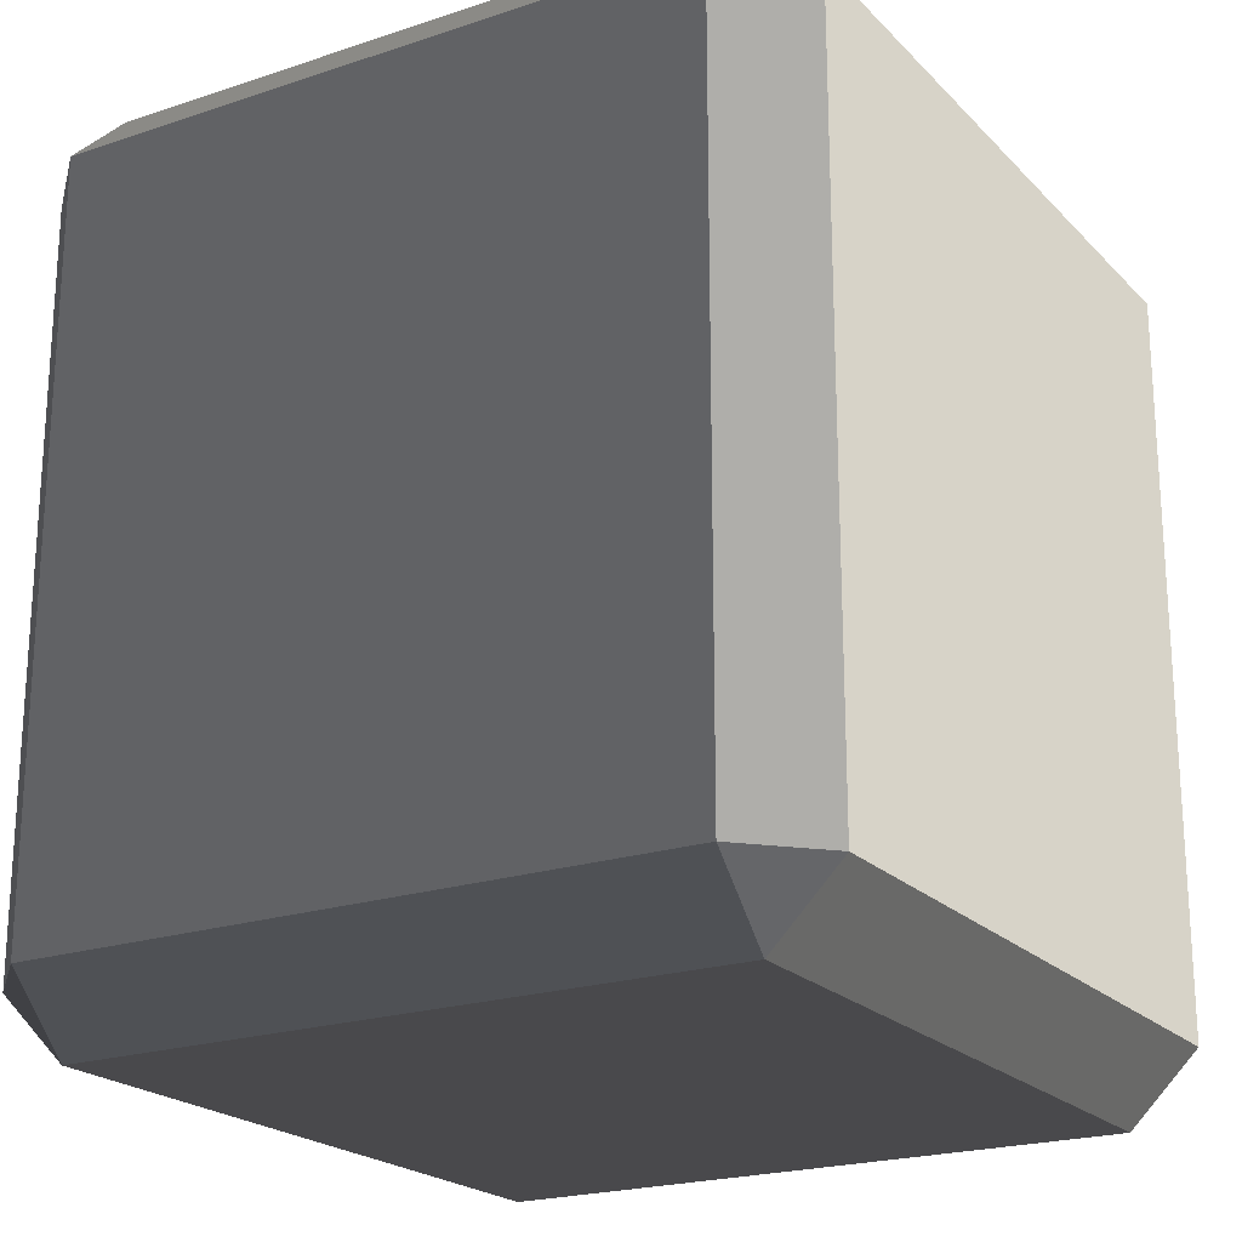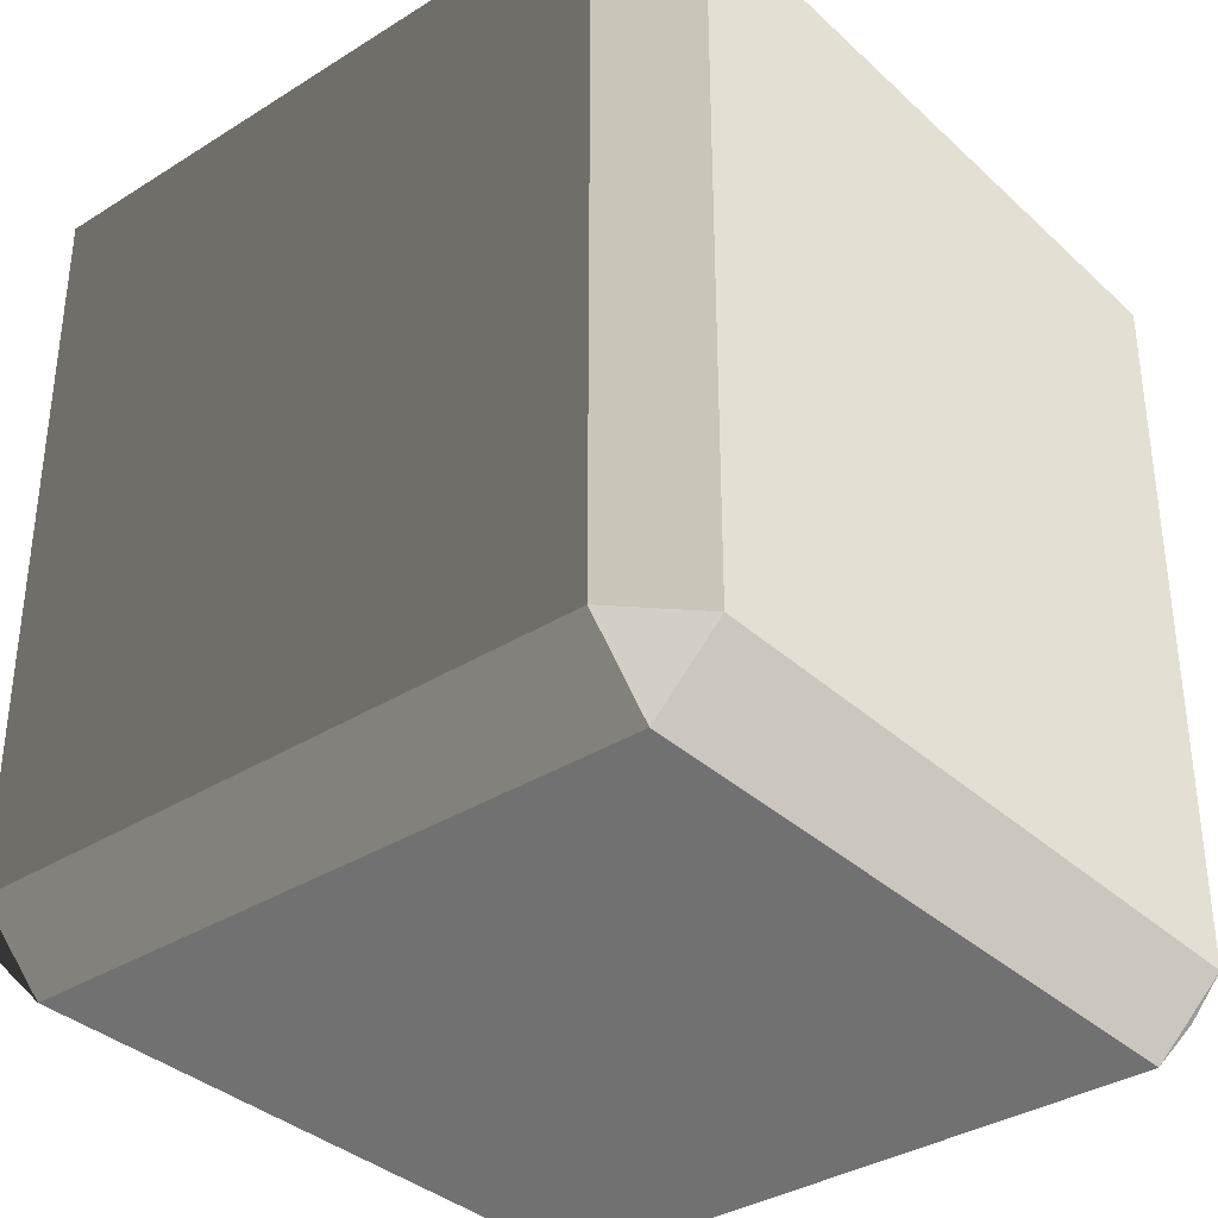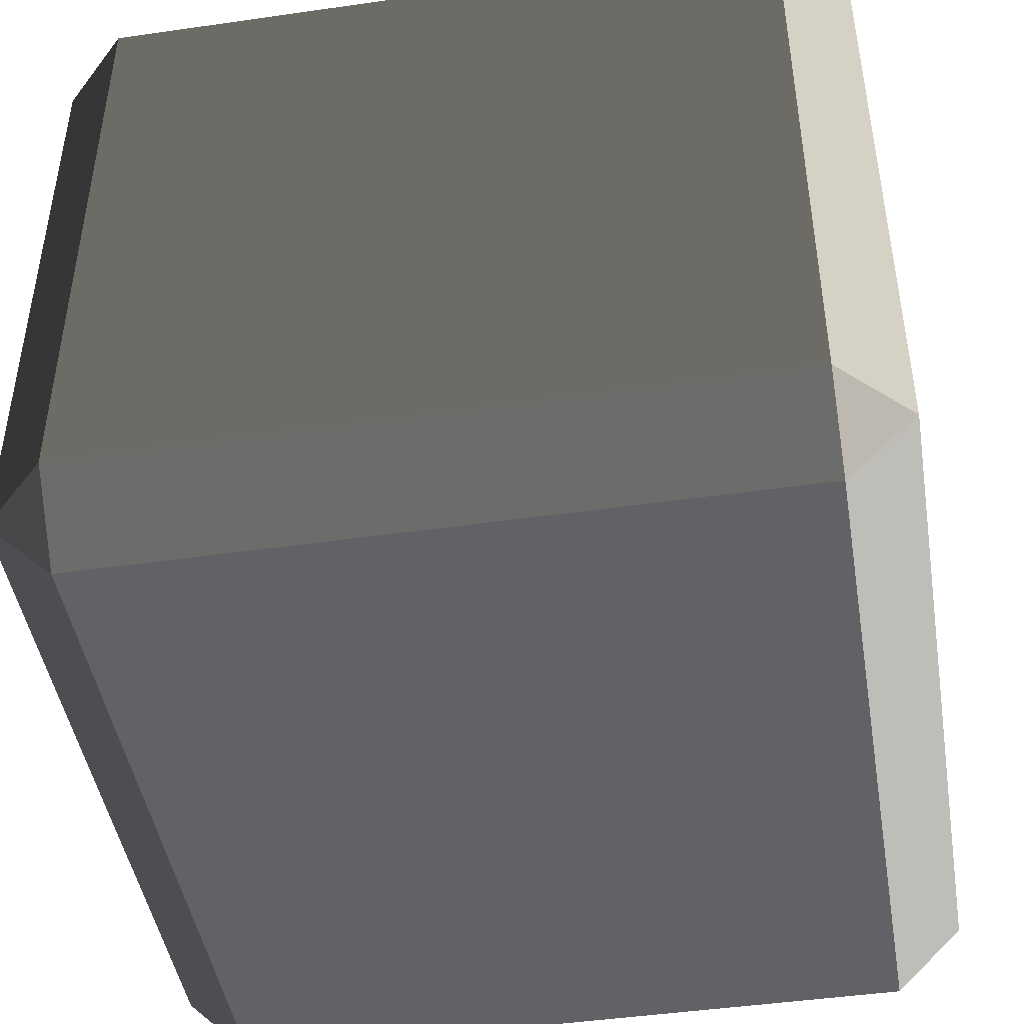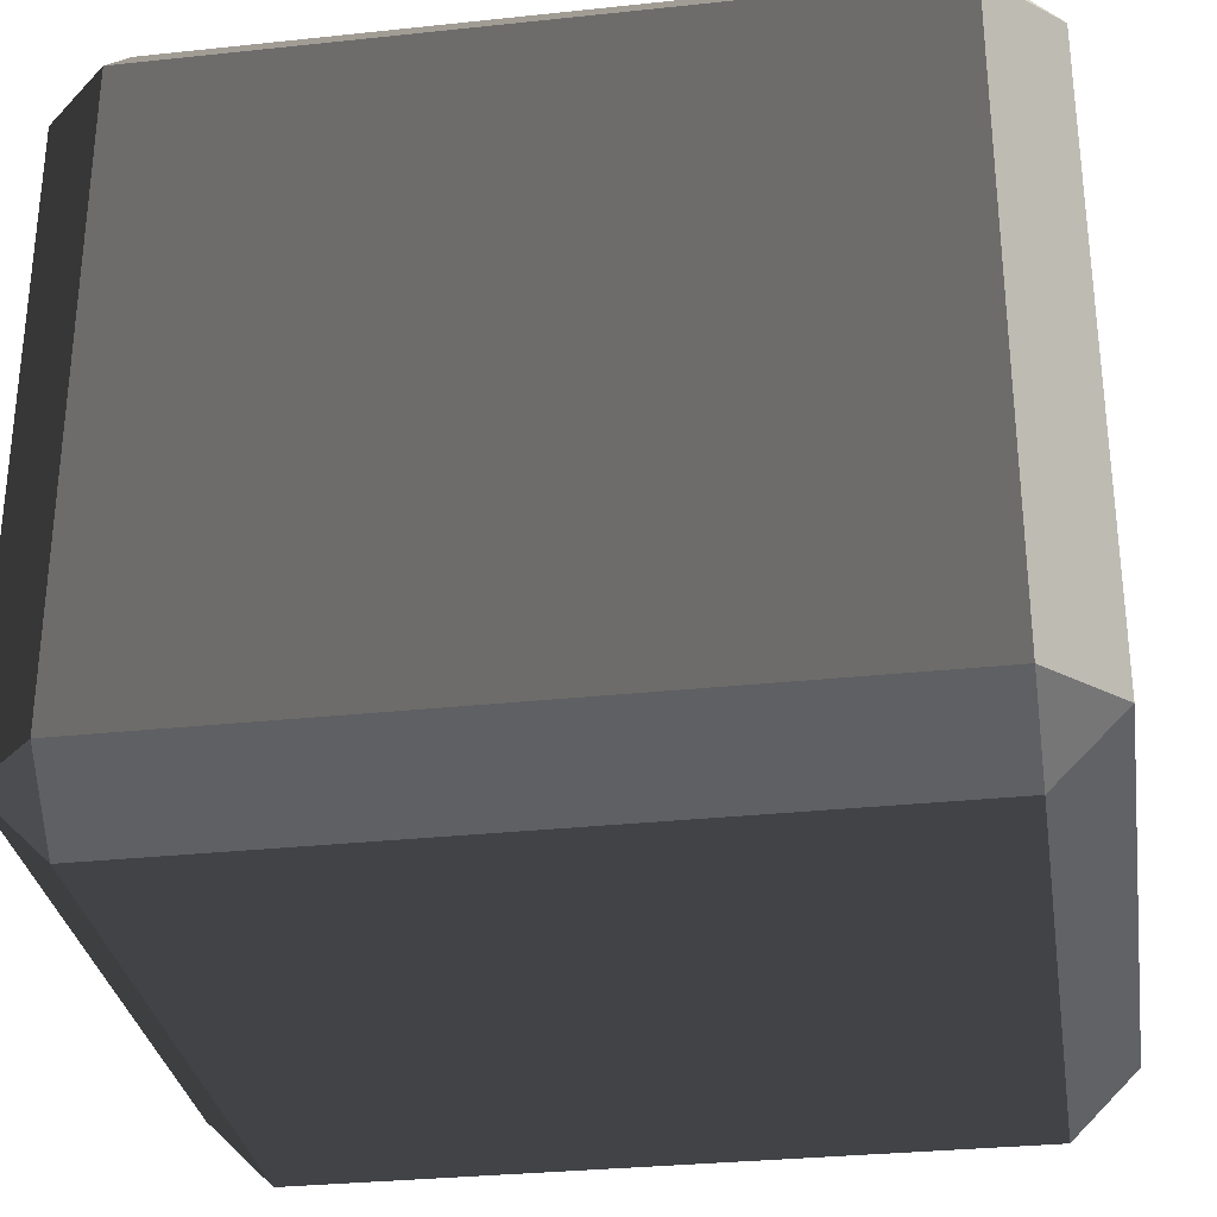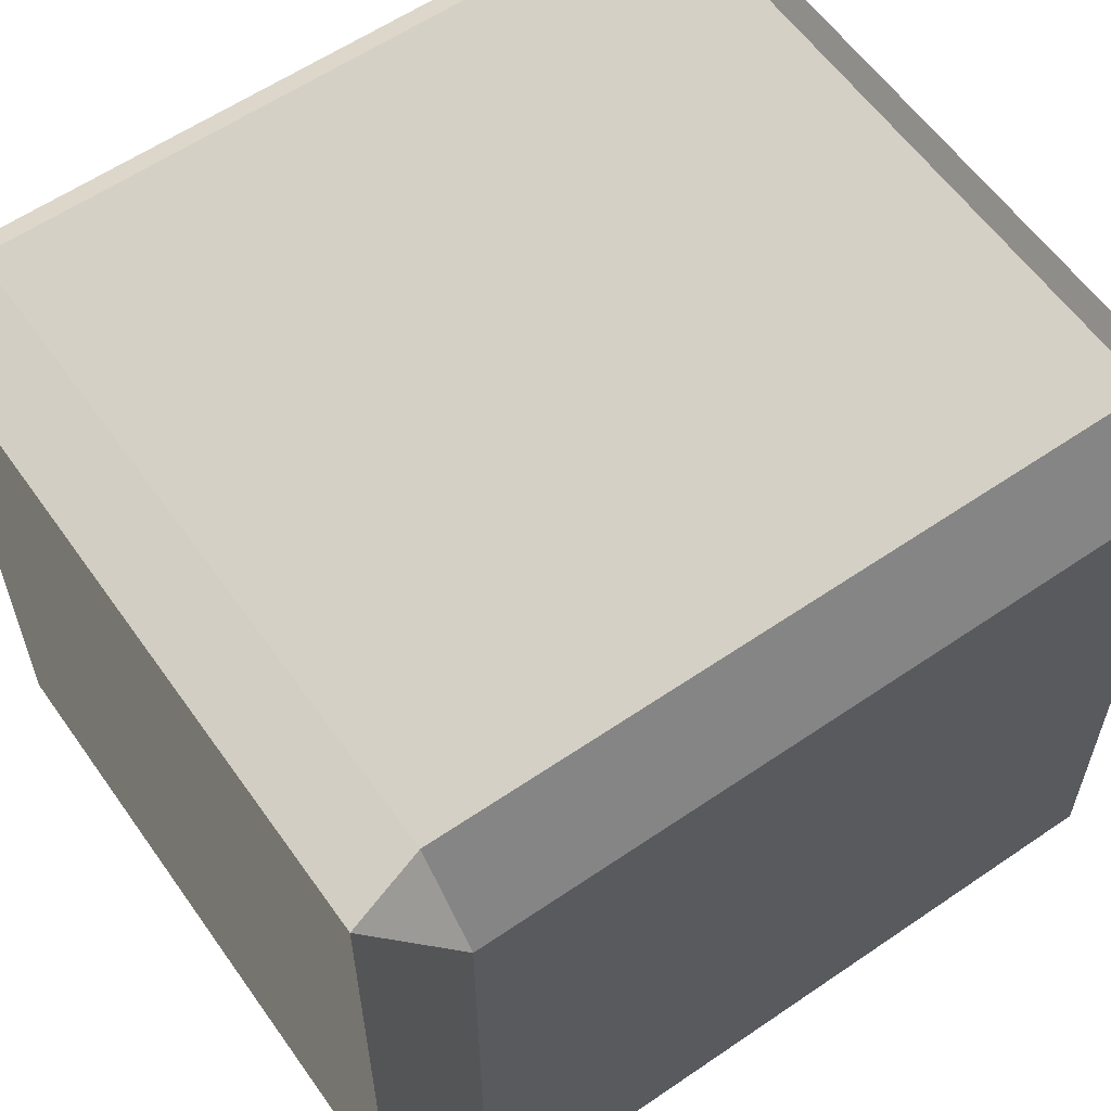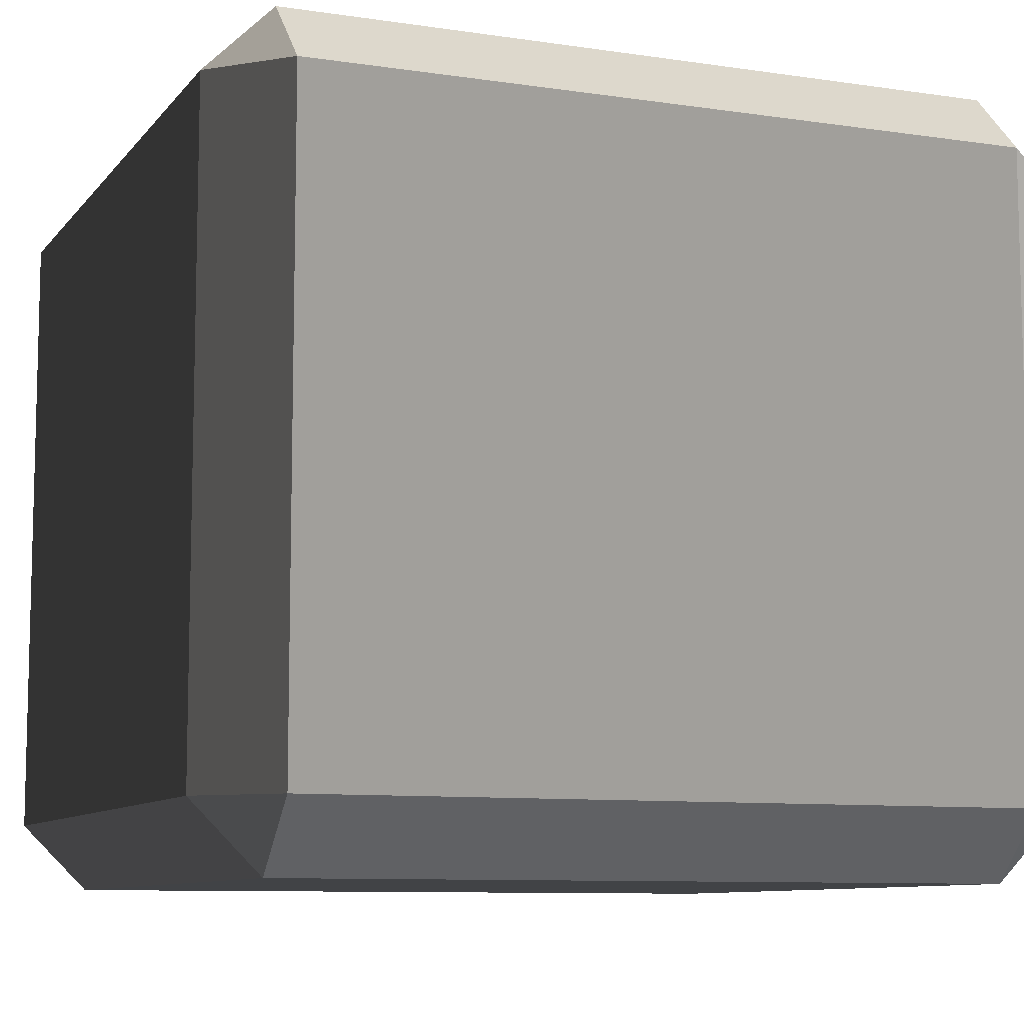
<metadata>
{"format":"obj","ext":"obj","renderer":"f3d","projection":"perspective","resolution":1024,"background":"white","views":[{"elev":-21.3,"azim":-59.3,"up":"+Z"},{"elev":-35.4,"azim":129.7,"up":"+Z"},{"elev":-45.7,"azim":9.4,"up":"+Y"},{"elev":-30.9,"azim":98.7,"up":"+Y"},{"elev":59.4,"azim":54.9,"up":"+Y"},{"elev":-9.1,"azim":68.2,"up":"+Y"}]}
</metadata>
<code>
v -0.4539 -0.5175 0.4863
v -0.4539 -0.5175 -0.4863
v -0.5452 -0.4262 -0.4863
v -0.5452 -0.4262 0.4863
v -0.4539 -0.4262 0.5776
v 0.4539 -0.4262 0.5776
v 0.4539 -0.5175 0.4863
v -0.4539 -0.5175 0.4863
v -0.5452 -0.4262 0.4863
v -0.5452 0.4262 0.4863
v -0.4539 0.4262 0.5776
v -0.4539 -0.4262 0.5776
v 0.5452 -0.4262 0.4863
v 0.5452 -0.4262 -0.4863
v 0.4539 -0.5175 -0.4863
v 0.4539 -0.5175 0.4863
v 0.4539 -0.4262 0.5776
v 0.4539 0.4262 0.5776
v 0.5452 0.4262 0.4863
v 0.5452 -0.4262 0.4863
v -0.5452 0.4262 0.4863
v -0.5452 0.4262 -0.4863
v -0.4539 0.5175 -0.4863
v -0.4539 0.5175 0.4863
v -0.4539 0.5175 0.4863
v 0.4539 0.5175 0.4863
v 0.4539 0.4262 0.5776
v -0.4539 0.4262 0.5776
v 0.4539 0.5175 0.4863
v 0.4539 0.5175 -0.4863
v 0.5452 0.4262 -0.4863
v 0.5452 0.4262 0.4863
v -0.5452 0.4262 -0.4863
v -0.5452 -0.4262 -0.4863
v -0.4539 -0.4262 -0.5776
v -0.4539 0.4262 -0.5776
v -0.4539 0.4262 -0.5776
v 0.4539 0.4262 -0.5776
v 0.4539 0.5175 -0.4863
v -0.4539 0.5175 -0.4863
v 0.4539 0.4262 -0.5776
v 0.4539 -0.4262 -0.5776
v 0.5452 -0.4262 -0.4863
v 0.5452 0.4262 -0.4863
v -0.4539 -0.5175 -0.4863
v 0.4539 -0.5175 -0.4863
v 0.4539 -0.4262 -0.5776
v -0.4539 -0.4262 -0.5776
v -0.4539 -0.4262 0.5776
v -0.4539 0.4262 0.5776
v 0.4539 0.4262 0.5776
v 0.4539 -0.4262 0.5776
v -0.4539 0.5175 0.4863
v -0.4539 0.5175 -0.4863
v 0.4539 0.5175 -0.4863
v 0.4539 0.5175 0.4863
v -0.4539 0.4262 -0.5776
v -0.4539 -0.4262 -0.5776
v 0.4539 -0.4262 -0.5776
v 0.4539 0.4262 -0.5776
v -0.4539 -0.5175 -0.4863
v -0.4539 -0.5175 0.4863
v 0.4539 -0.5175 0.4863
v 0.4539 -0.5175 -0.4863
v 0.5452 -0.4262 0.4863
v 0.5452 0.4262 0.4863
v 0.5452 0.4262 -0.4863
v 0.5452 -0.4262 -0.4863
v -0.5452 -0.4262 -0.4863
v -0.5452 0.4262 -0.4863
v -0.5452 0.4262 0.4863
v -0.5452 -0.4262 0.4863
v -0.4539 -0.5175 0.4863
v -0.5452 -0.4262 0.4863
v -0.4539 -0.4262 0.5776
v 0.5452 -0.4262 0.4863
v 0.4539 -0.5175 0.4863
v 0.4539 -0.4262 0.5776
v -0.5452 0.4262 0.4863
v -0.4539 0.5175 0.4863
v -0.4539 0.4262 0.5776
v 0.4539 0.5175 0.4863
v 0.5452 0.4262 0.4863
v 0.4539 0.4262 0.5776
v -0.5452 0.4262 -0.4863
v -0.4539 0.4262 -0.5776
v -0.4539 0.5175 -0.4863
v 0.4539 0.4262 -0.5776
v 0.5452 0.4262 -0.4863
v 0.4539 0.5175 -0.4863
v -0.5452 -0.4262 -0.4863
v -0.4539 -0.5175 -0.4863
v -0.4539 -0.4262 -0.5776
v 0.4539 -0.5175 -0.4863
v 0.5452 -0.4262 -0.4863
v 0.4539 -0.4262 -0.5776
g Desert_Rock_02_(5)_454_102
f 1 3 2
f 1 4 3
f 5 7 6
f 5 8 7
f 9 11 10
f 9 12 11
f 13 15 14
f 13 16 15
f 17 19 18
f 17 20 19
f 21 23 22
f 21 24 23
f 25 27 26
f 25 28 27
f 29 31 30
f 29 32 31
f 33 35 34
f 33 36 35
f 37 39 38
f 37 40 39
f 41 43 42
f 41 44 43
f 45 47 46
f 45 48 47
f 49 51 50
f 49 52 51
f 53 55 54
f 53 56 55
f 57 59 58
f 57 60 59
f 61 63 62
f 61 64 63
f 65 67 66
f 65 68 67
f 69 71 70
f 69 72 71
f 73 75 74
f 76 78 77
f 79 81 80
f 82 84 83
f 85 87 86
f 88 90 89
f 91 93 92
f 94 96 95

</code>
